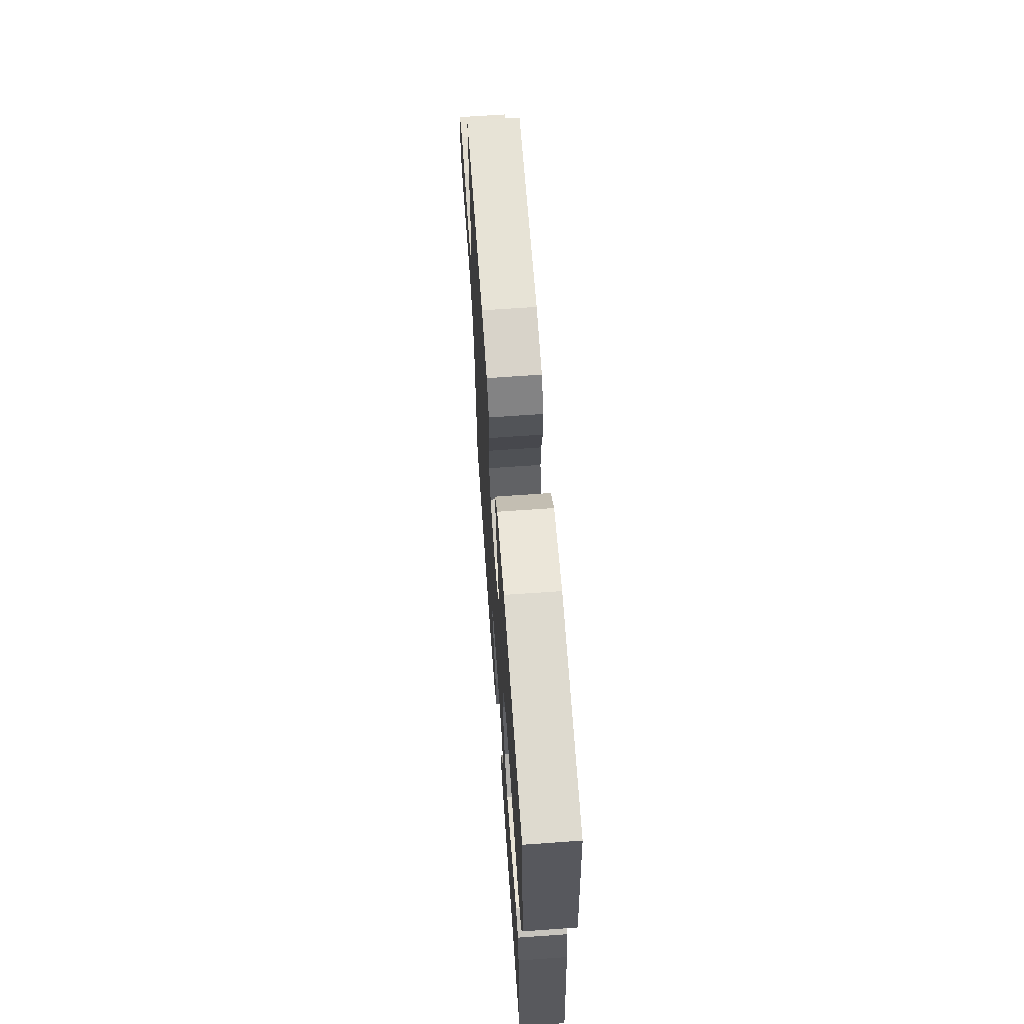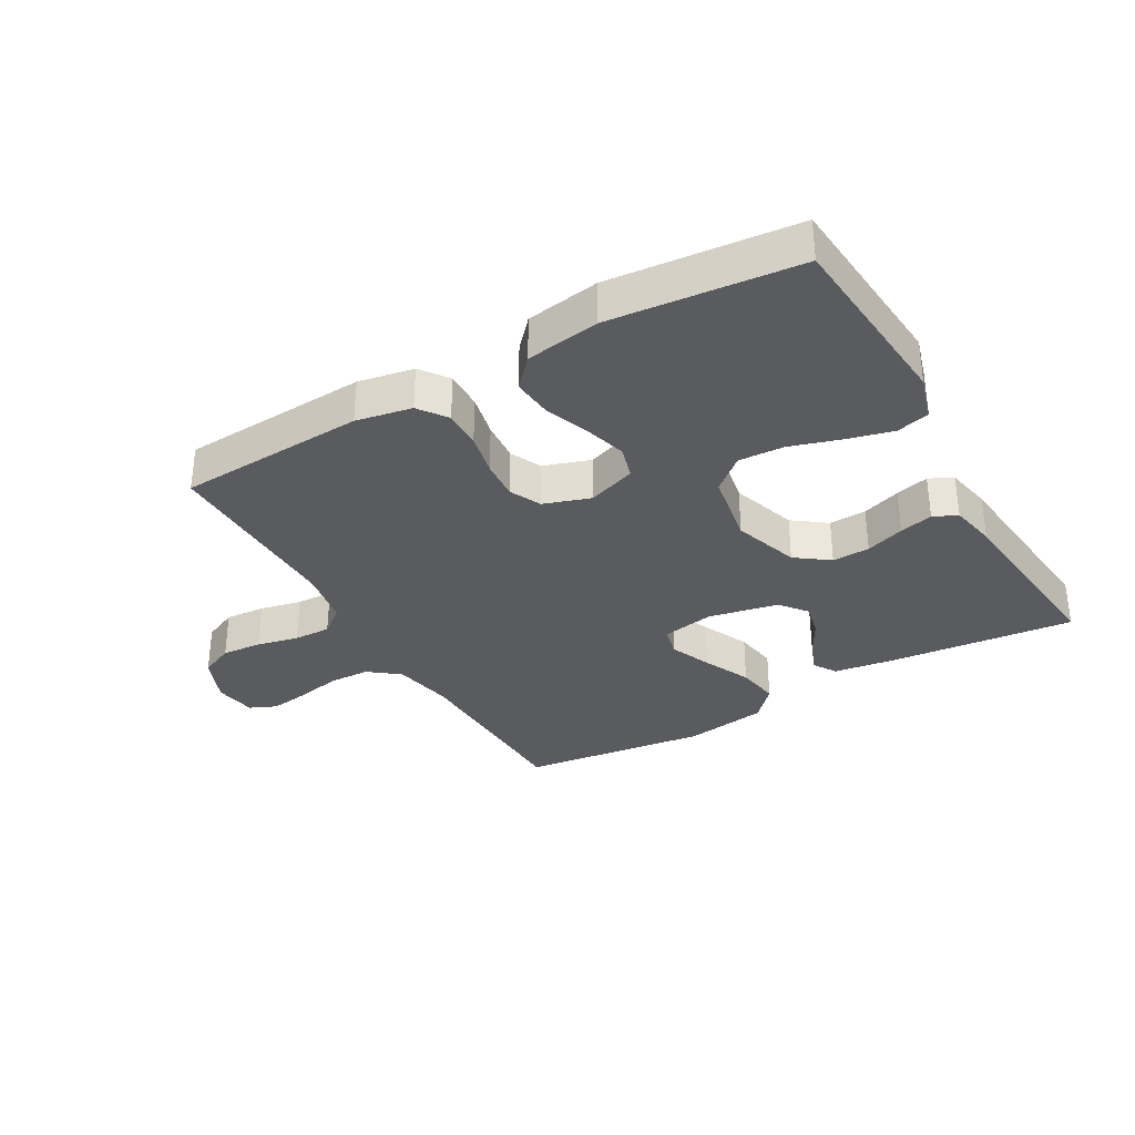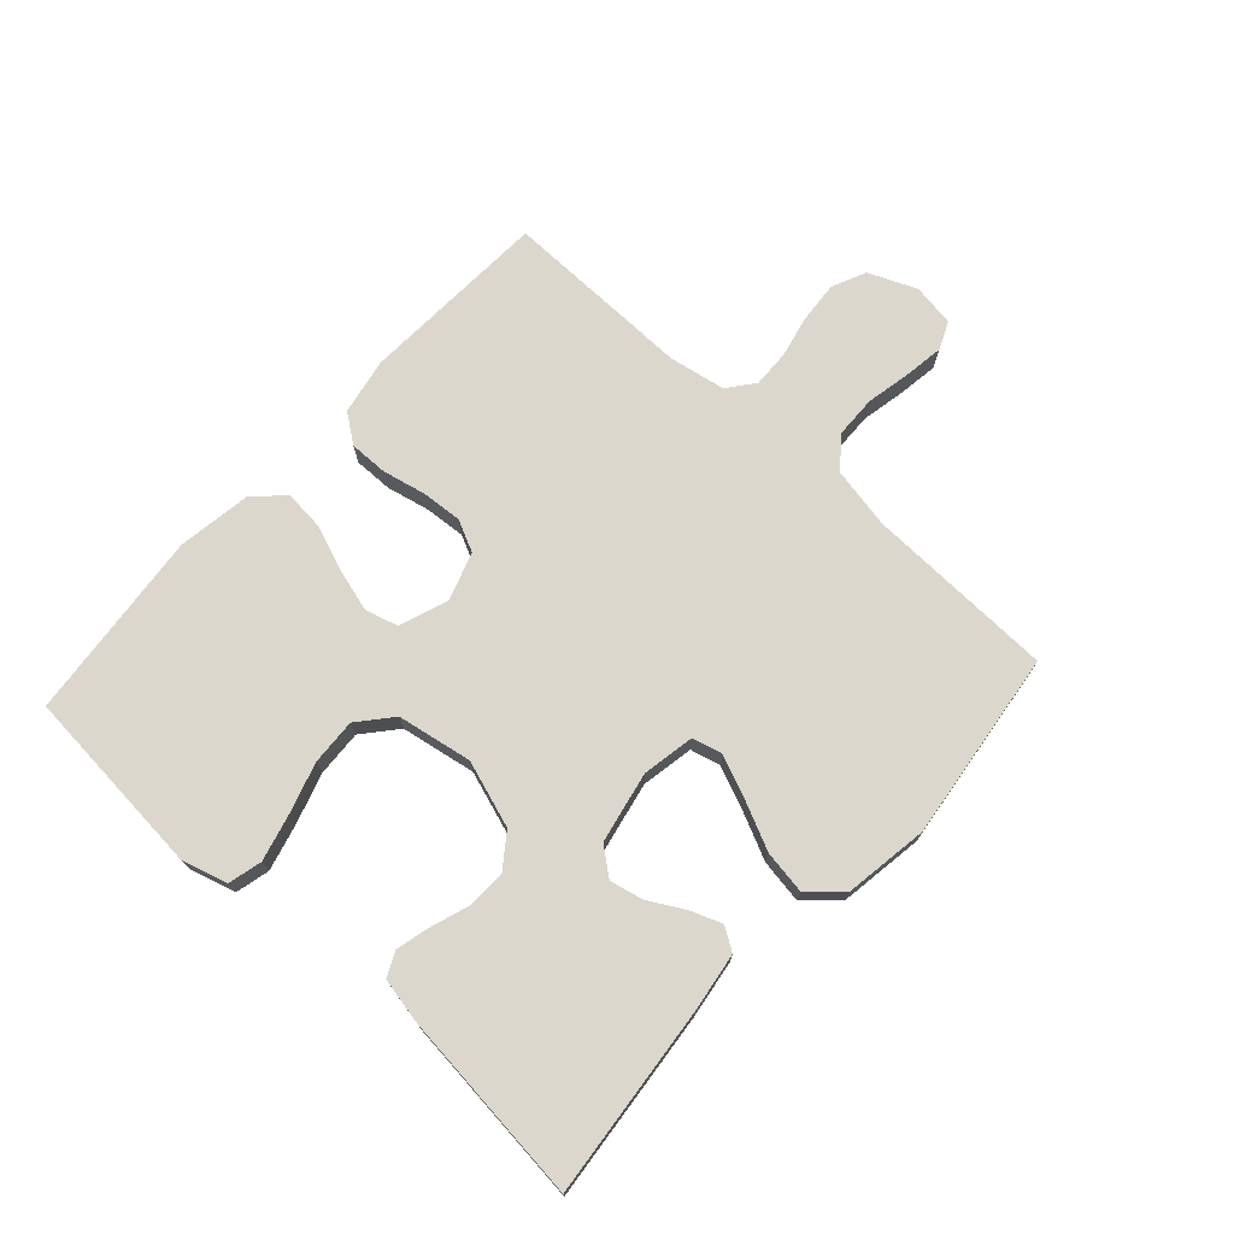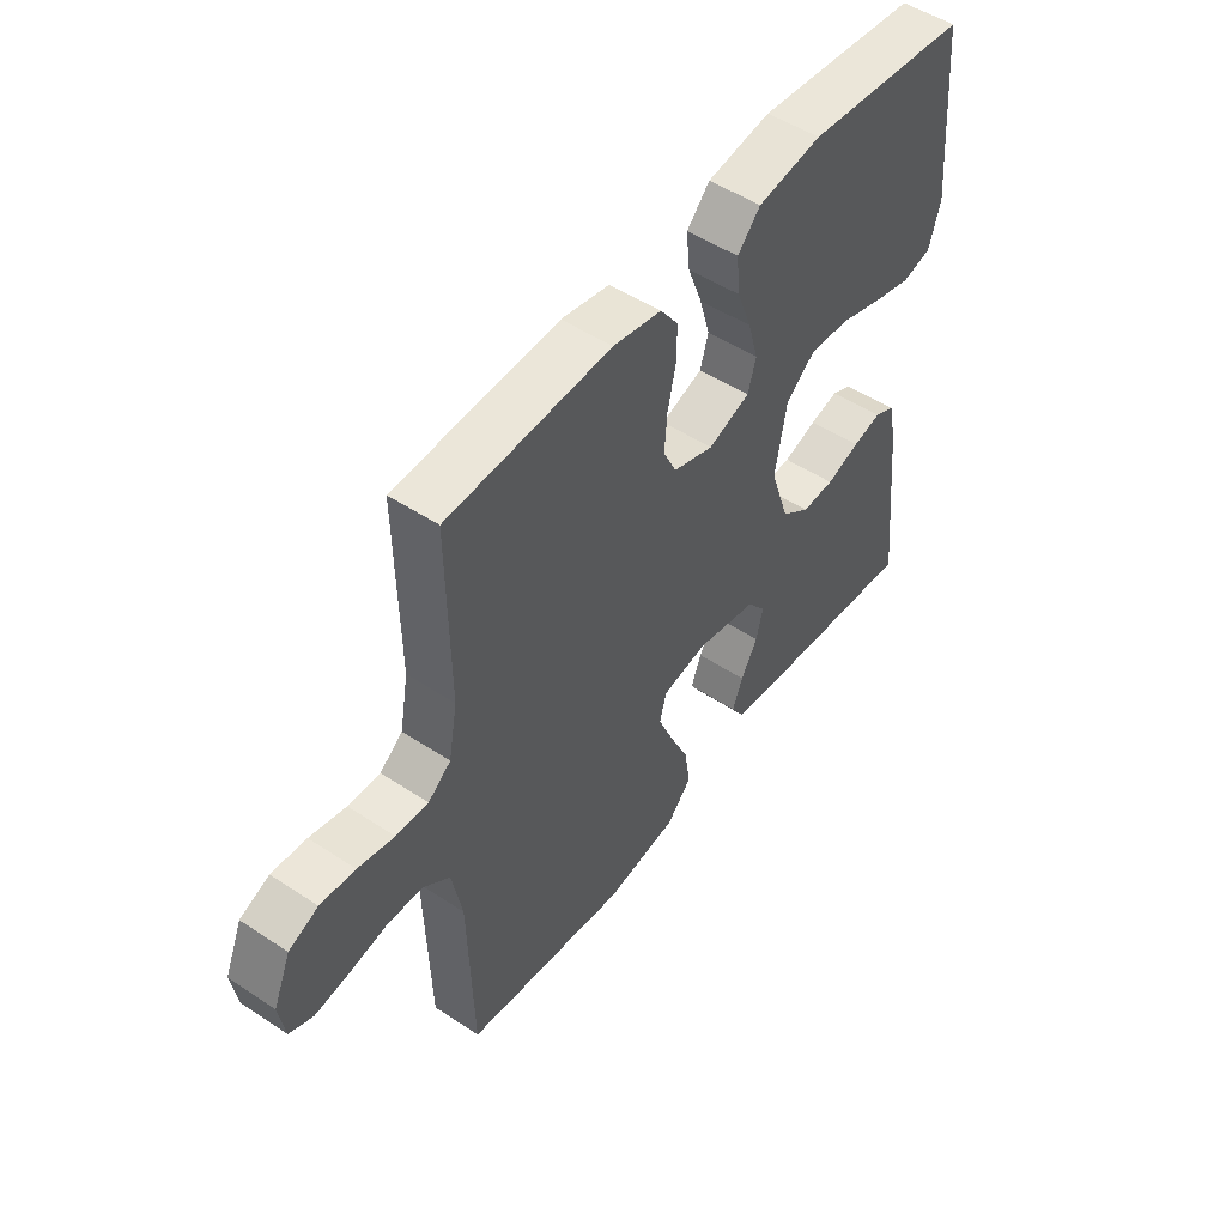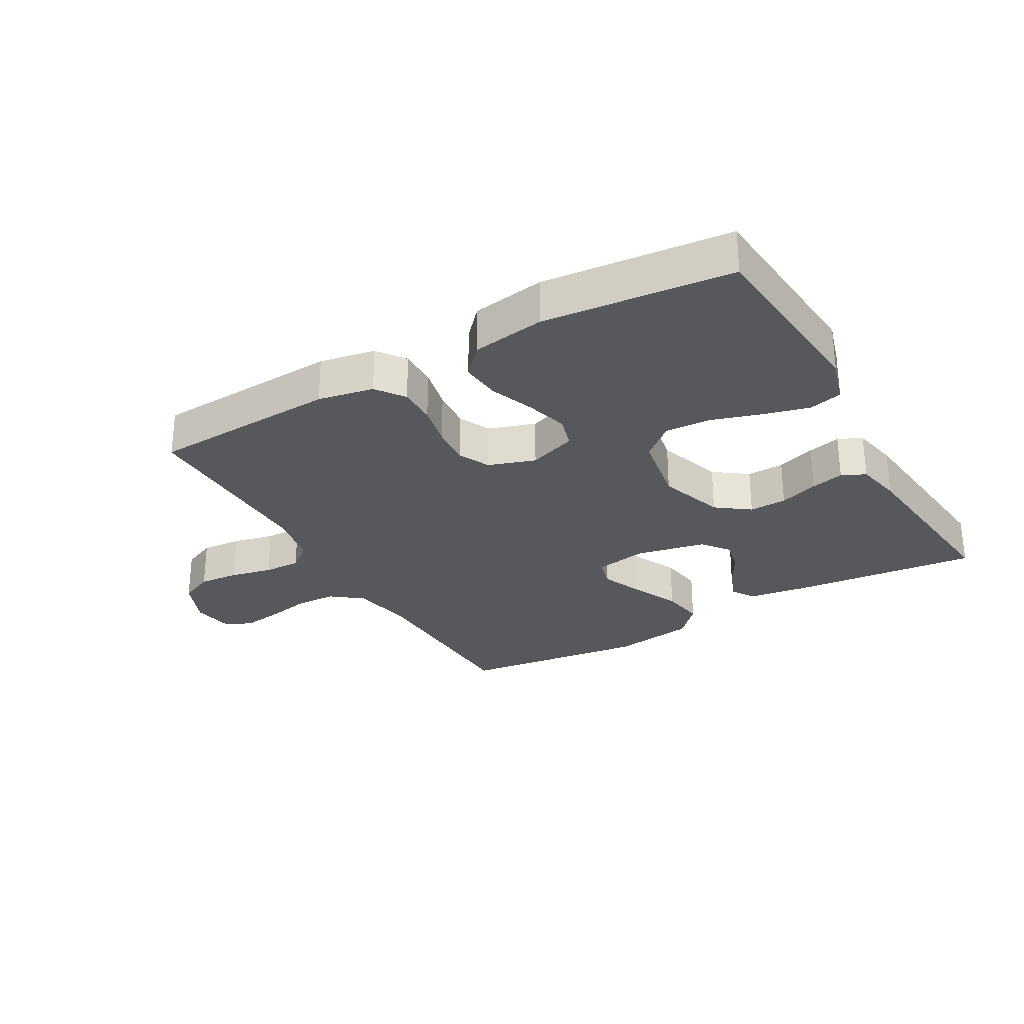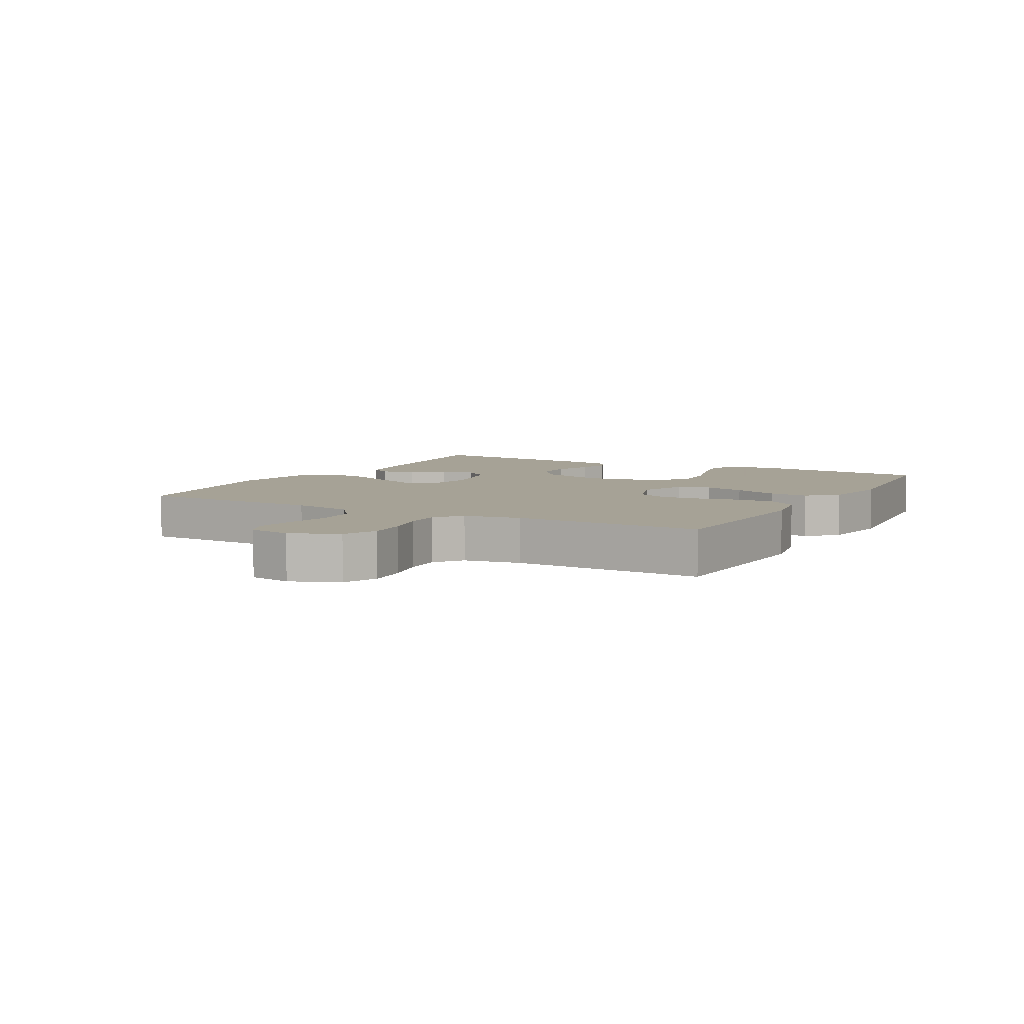
<metadata>
{"format":"obj","ext":"obj","renderer":"f3d","projection":"perspective","resolution":1024,"background":"white","views":[{"elev":65.4,"azim":85.9,"up":"+Z"},{"elev":-33.4,"azim":29.8,"up":"+Y"},{"elev":73.1,"azim":132.3,"up":"+Y"},{"elev":50.3,"azim":-54.0,"up":"+Z"},{"elev":-28.7,"azim":29.7,"up":"+Y"},{"elev":6.3,"azim":-61.0,"up":"+Y"}]}
</metadata>
<code>
v 0.5 0.07 -0.5
v 0.2 0.07 -0.469
v 0.107 0.07 -0.455
v 0.084 0.07 -0.419
v 0.103 0.07 -0.369
v 0.134 0.07 -0.314
v 0.146 0.07 -0.261
v 0.112 0.07 -0.218
v 0 0.07 -0.195
v -0.083 0.07 -0.21
v -0.095 0.07 -0.257
v -0.067 0.07 -0.324
v -0.032 0.07 -0.399
v -0.021 0.07 -0.468
v -0.067 0.07 -0.518
v -0.2 0.07 -0.538
v -0.5 0.07 -0.5
v -0.509 0.07 -0.2
v -0.528 0.07 -0.103
v -0.577 0.07 -0.065
v -0.643 0.07 -0.063
v -0.713 0.07 -0.077
v -0.776 0.07 -0.086
v -0.819 0.07 -0.067
v -0.83 0.07 0
v -0.798 0.07 0.076
v -0.744 0.07 0.1
v -0.68 0.07 0.095
v -0.613 0.07 0.08
v -0.554 0.07 0.078
v -0.512 0.07 0.111
v -0.496 0.07 0.2
v -0.5 0.07 0.5
v -0.2 0.07 0.515
v -0.111 0.07 0.498
v -0.078 0.07 0.453
v -0.079 0.07 0.392
v -0.094 0.07 0.324
v -0.099 0.07 0.26
v -0.075 0.07 0.21
v 0 0.07 0.185
v 0.077 0.07 0.212
v 0.092 0.07 0.264
v 0.073 0.07 0.331
v 0.046 0.07 0.402
v 0.04 0.07 0.466
v 0.082 0.07 0.512
v 0.2 0.07 0.53
v 0.5 0.07 0.5
v 0.526 0.07 0.2
v 0.505 0.07 0.128
v 0.452 0.07 0.115
v 0.379 0.07 0.134
v 0.299 0.07 0.159
v 0.226 0.07 0.163
v 0.173 0.07 0.118
v 0.152 0.07 0
v 0.187 0.07 -0.105
v 0.24 0.07 -0.144
v 0.3 0.07 -0.142
v 0.362 0.07 -0.121
v 0.415 0.07 -0.108
v 0.453 0.07 -0.126
v 0.468 0.07 -0.2
v 0.5 0 -0.5
v 0.2 0 -0.469
v 0.107 0 -0.455
v 0.084 0 -0.419
v 0.103 0 -0.369
v 0.134 0 -0.314
v 0.146 0 -0.261
v 0.112 0 -0.218
v 0 0 -0.195
v -0.083 0 -0.21
v -0.095 0 -0.257
v -0.067 0 -0.324
v -0.032 0 -0.399
v -0.021 0 -0.468
v -0.067 0 -0.518
v -0.2 0 -0.538
v -0.5 0 -0.5
v -0.509 0 -0.2
v -0.528 0 -0.103
v -0.577 0 -0.065
v -0.643 0 -0.063
v -0.713 0 -0.077
v -0.776 0 -0.086
v -0.819 0 -0.067
v -0.83 0 0
v -0.798 0 0.076
v -0.744 0 0.1
v -0.68 0 0.095
v -0.613 0 0.08
v -0.554 0 0.078
v -0.512 0 0.111
v -0.496 0 0.2
v -0.5 0 0.5
v -0.2 0 0.515
v -0.111 0 0.498
v -0.078 0 0.453
v -0.079 0 0.392
v -0.094 0 0.324
v -0.099 0 0.26
v -0.075 0 0.21
v 0 0 0.185
v 0.077 0 0.212
v 0.092 0 0.264
v 0.073 0 0.331
v 0.046 0 0.402
v 0.04 0 0.466
v 0.082 0 0.512
v 0.2 0 0.53
v 0.5 0 0.5
v 0.526 0 0.2
v 0.505 0 0.128
v 0.452 0 0.115
v 0.379 0 0.134
v 0.299 0 0.159
v 0.226 0 0.163
v 0.173 0 0.118
v 0.152 0 0
v 0.187 0 -0.105
v 0.24 0 -0.144
v 0.3 0 -0.142
v 0.362 0 -0.121
v 0.415 0 -0.108
v 0.453 0 -0.126
v 0.468 0 -0.2
f 60 61 62 63
f 60 63 64 1
f 51 52 53 54
f 49 50 51 54
f 49 54 55
f 48 49 55 56
f 44 45 46 47
f 43 44 47 48
f 42 43 48 56
f 35 36 37 38
f 35 38 39
f 32 33 34 35
f 31 32 35 39
f 30 31 39 40
f 26 27 28 29
f 26 29 30
f 25 26 30
f 21 22 23 24
f 21 24 25 30
f 15 16 17 18
f 15 18 19
f 12 13 14 15
f 11 12 15 19
f 10 11 19 20
f 3 4 5 6
f 3 6 7
f 2 3 7
f 59 60 1 2
f 58 59 2 7
f 57 58 7 8
f 41 42 56 57
f 41 57 8 9
f 20 21 30 40
f 20 40 41
f 9 10 20 41
f 127 126 125 124
f 65 128 127 124
f 118 117 116 115
f 118 115 114 113
f 119 118 113
f 120 119 113 112
f 111 110 109 108
f 112 111 108 107
f 120 112 107 106
f 102 101 100 99
f 103 102 99
f 99 98 97 96
f 103 99 96 95
f 104 103 95 94
f 93 92 91 90
f 94 93 90
f 94 90 89
f 88 87 86 85
f 94 89 88 85
f 82 81 80 79
f 83 82 79
f 79 78 77 76
f 83 79 76 75
f 84 83 75 74
f 70 69 68 67
f 71 70 67
f 71 67 66
f 66 65 124 123
f 71 66 123 122
f 72 71 122 121
f 121 120 106 105
f 73 72 121 105
f 104 94 85 84
f 105 104 84
f 105 84 74 73
f 1 65 66 2
f 2 66 67 3
f 3 67 68 4
f 4 68 69 5
f 5 69 70 6
f 6 70 71 7
f 7 71 72 8
f 8 72 73 9
f 9 73 74 10
f 10 74 75 11
f 11 75 76 12
f 12 76 77 13
f 13 77 78 14
f 14 78 79 15
f 15 79 80 16
f 16 80 81 17
f 17 81 82 18
f 18 82 83 19
f 19 83 84 20
f 20 84 85 21
f 21 85 86 22
f 22 86 87 23
f 23 87 88 24
f 24 88 89 25
f 25 89 90 26
f 26 90 91 27
f 27 91 92 28
f 28 92 93 29
f 29 93 94 30
f 30 94 95 31
f 31 95 96 32
f 32 96 97 33
f 33 97 98 34
f 34 98 99 35
f 35 99 100 36
f 36 100 101 37
f 37 101 102 38
f 38 102 103 39
f 39 103 104 40
f 40 104 105 41
f 41 105 106 42
f 42 106 107 43
f 43 107 108 44
f 44 108 109 45
f 45 109 110 46
f 46 110 111 47
f 47 111 112 48
f 48 112 113 49
f 49 113 114 50
f 50 114 115 51
f 51 115 116 52
f 52 116 117 53
f 53 117 118 54
f 54 118 119 55
f 55 119 120 56
f 56 120 121 57
f 57 121 122 58
f 58 122 123 59
f 59 123 124 60
f 60 124 125 61
f 61 125 126 62
f 62 126 127 63
f 63 127 128 64
f 64 128 65 1

</code>
